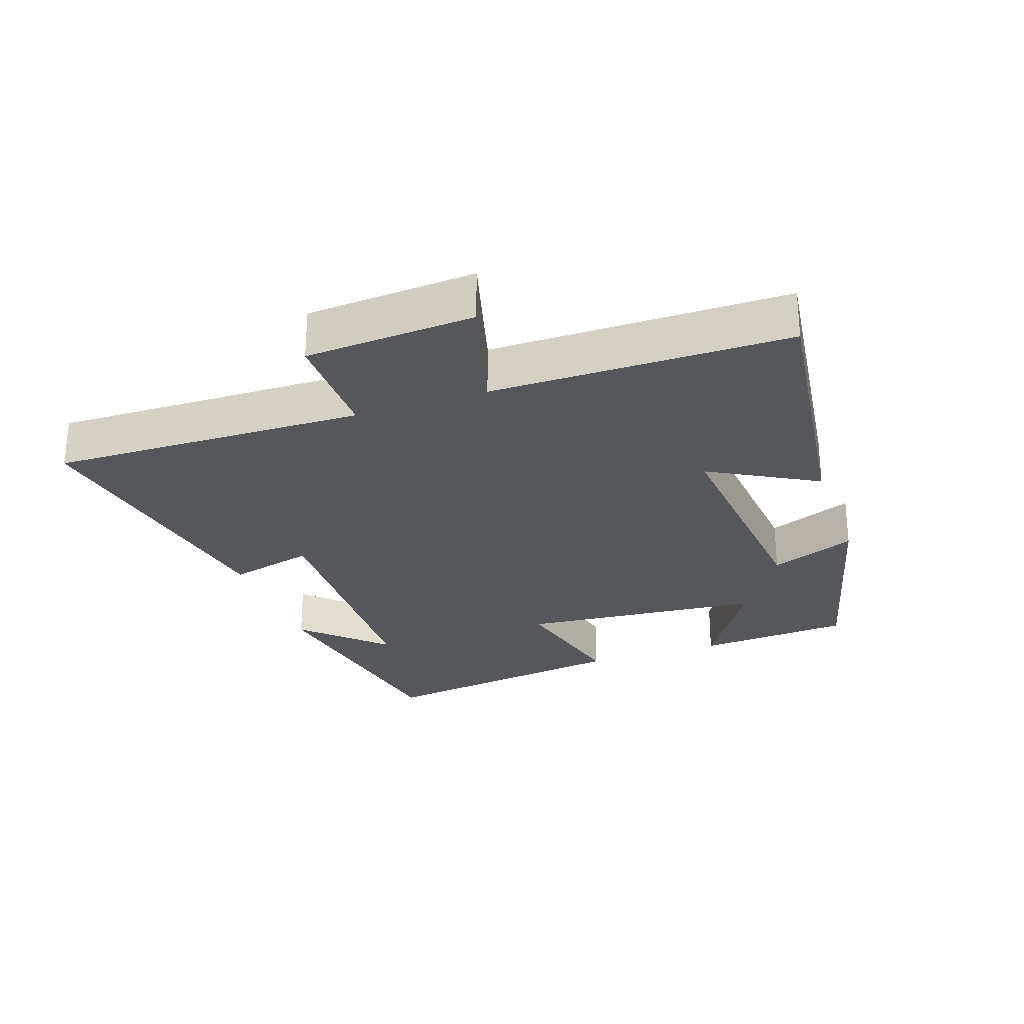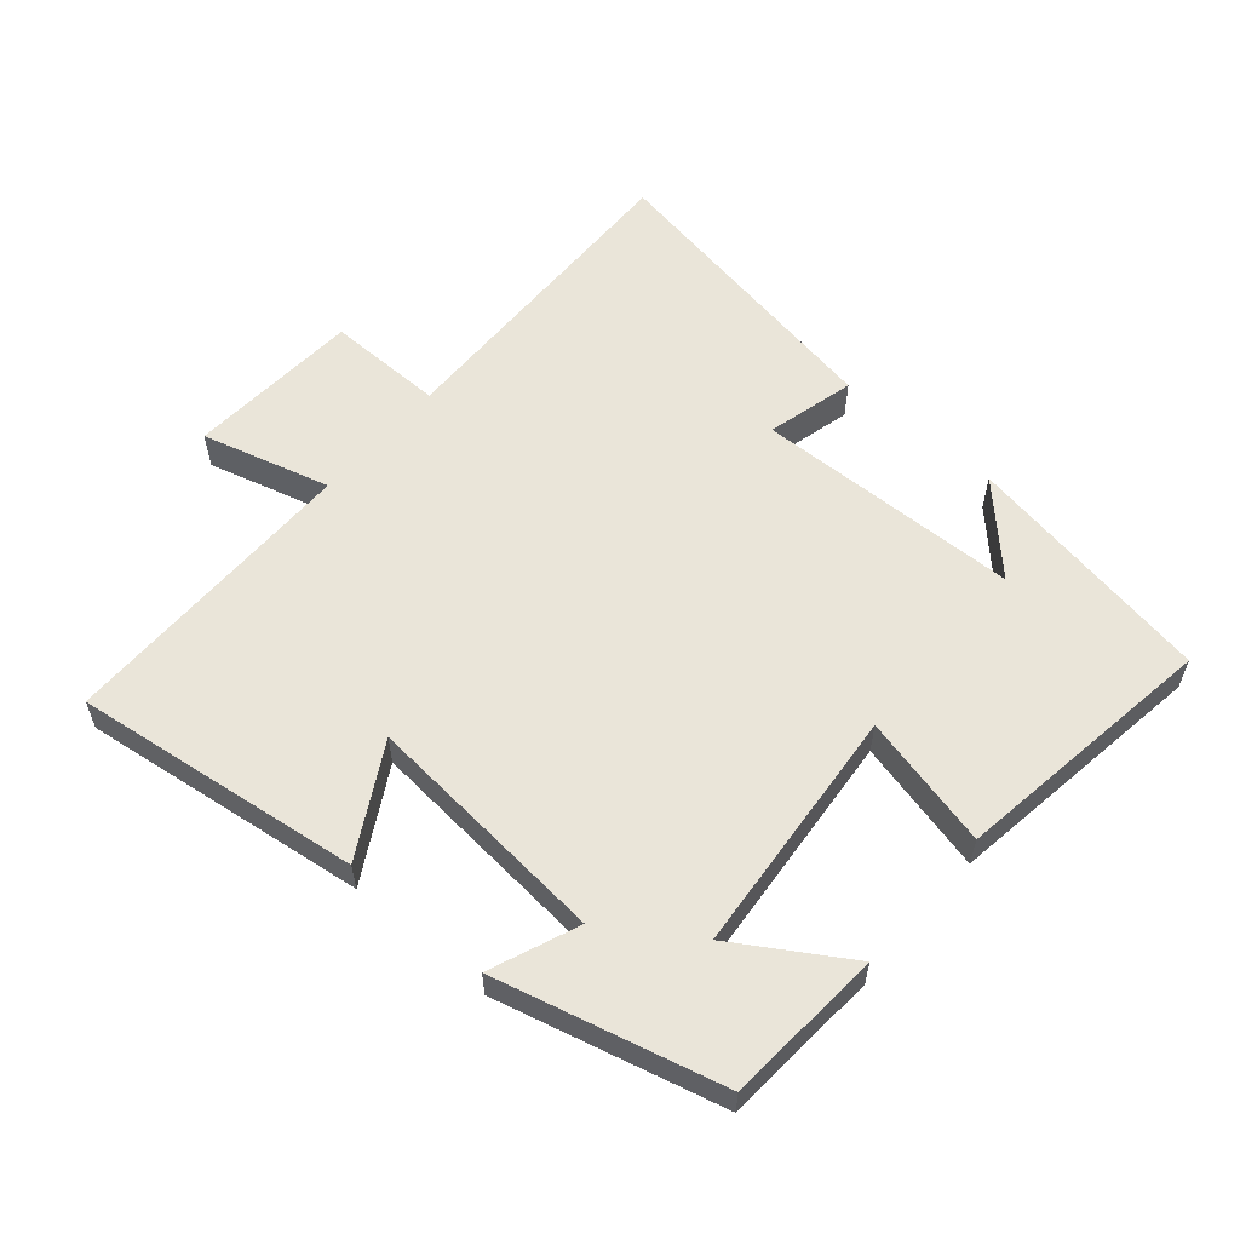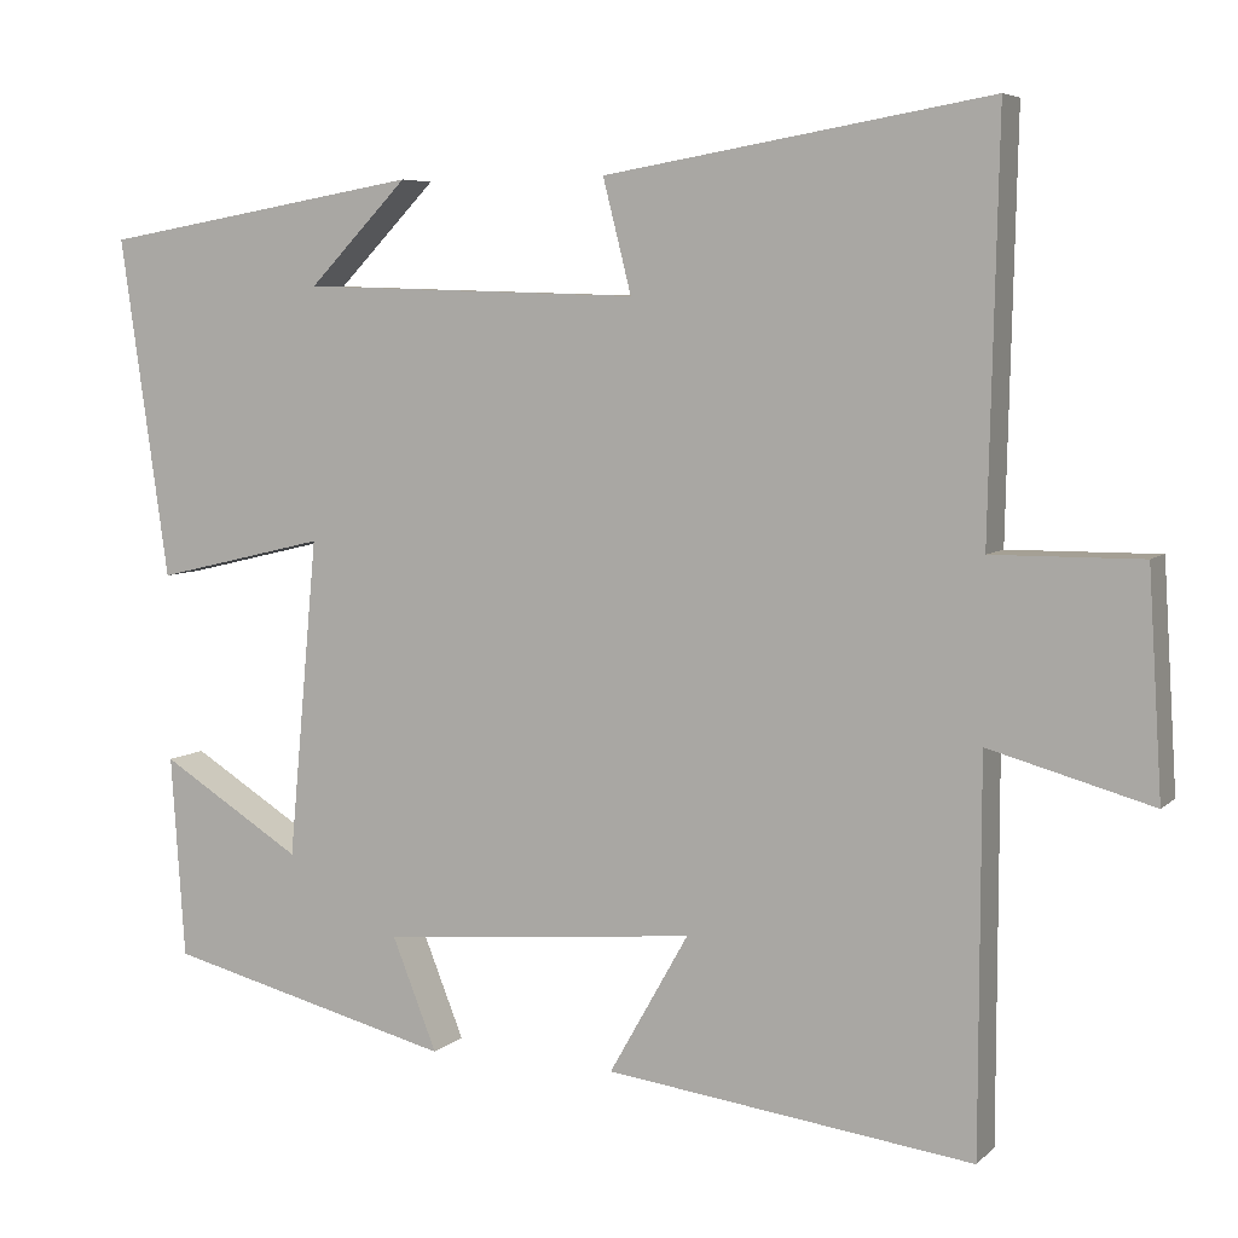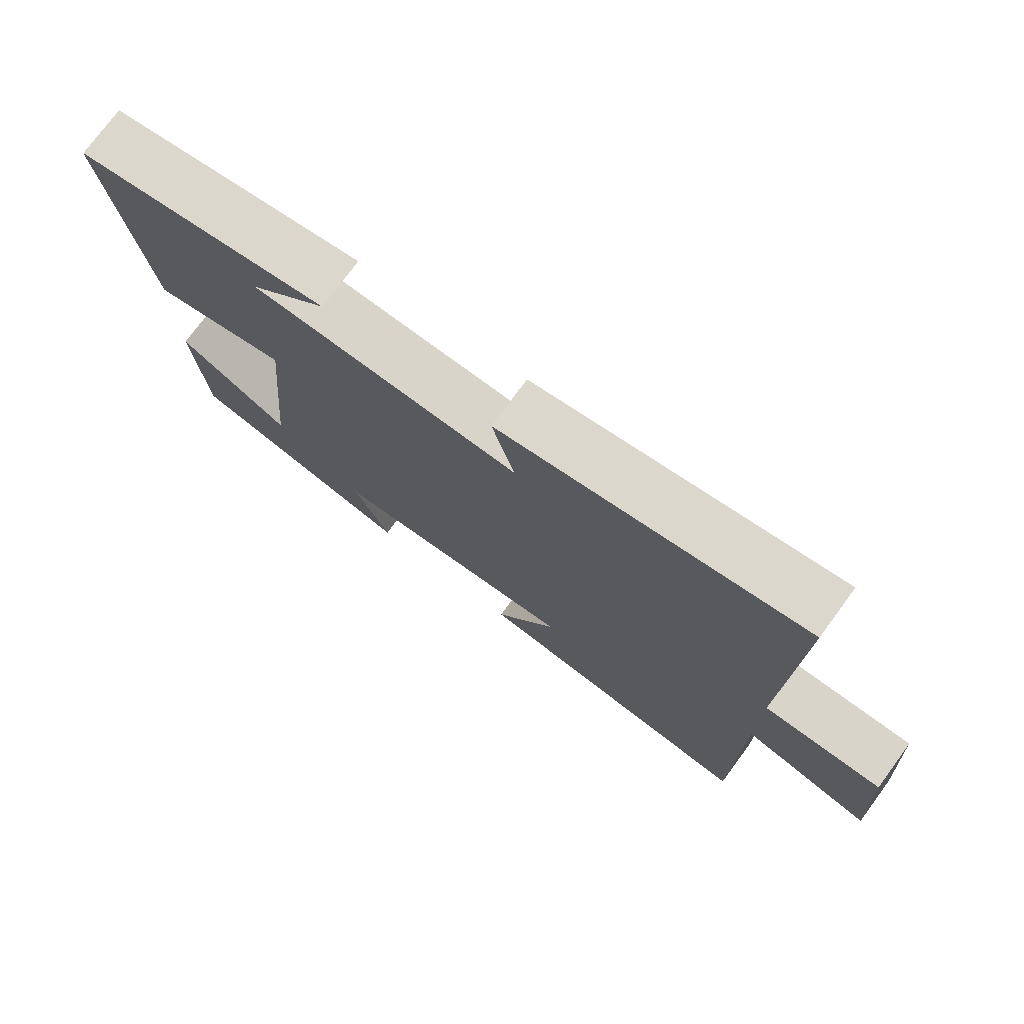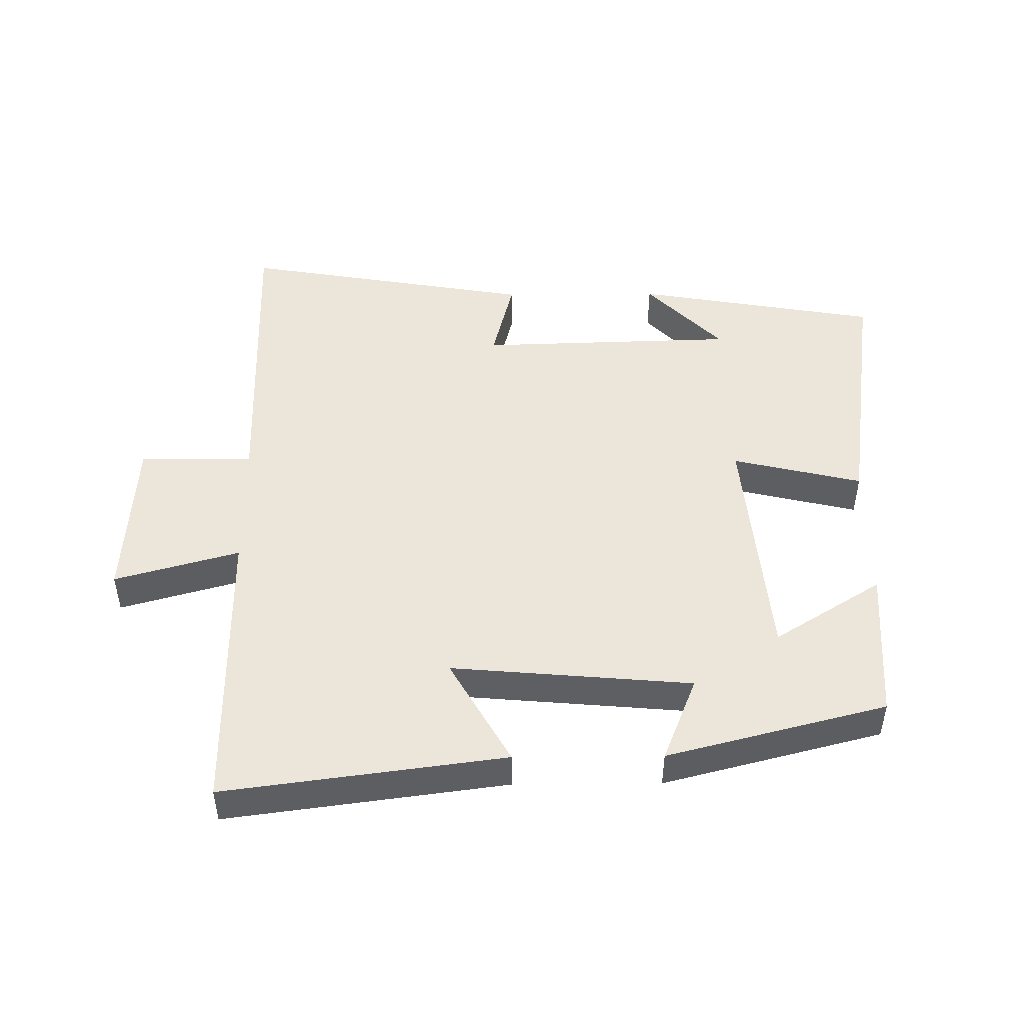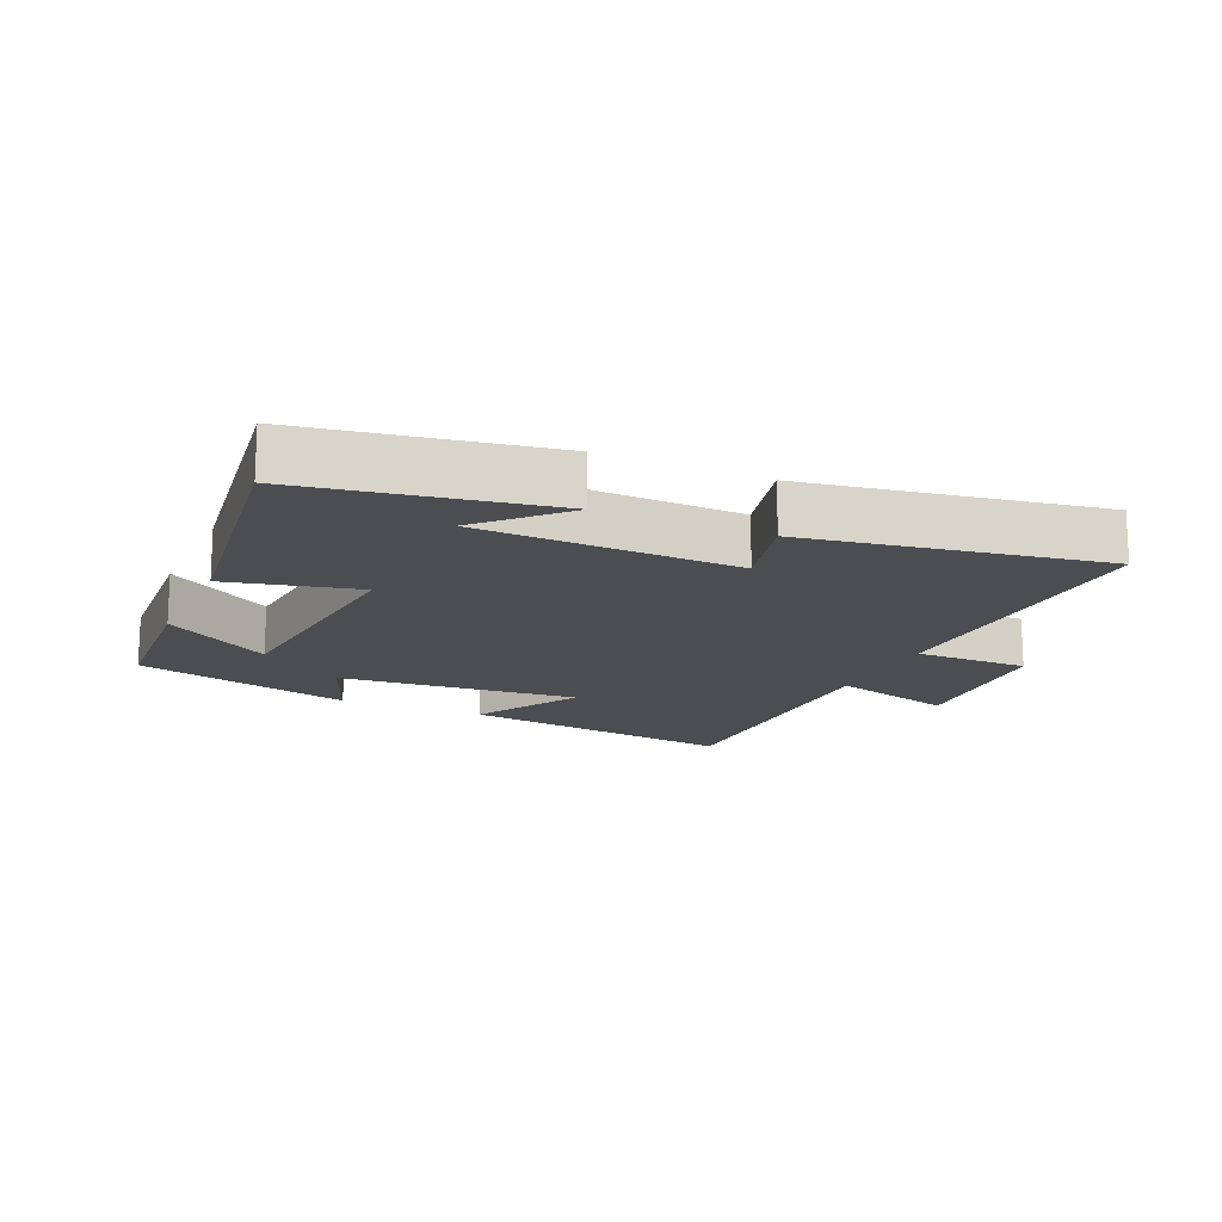
<metadata>
{"format":"obj","ext":"obj","renderer":"f3d","projection":"perspective","resolution":1024,"background":"white","views":[{"elev":-27.0,"azim":109.3,"up":"+Y"},{"elev":58.4,"azim":-139.2,"up":"+Y"},{"elev":6.1,"azim":23.2,"up":"+Z"},{"elev":75.3,"azim":36.3,"up":"+Z"},{"elev":48.0,"azim":179.5,"up":"+Y"},{"elev":-15.8,"azim":-24.2,"up":"+Y"}]}
</metadata>
<code>
v 0.511 0.07 0.576
v 0.5 0.07 0.099
v 0.674 0.07 0.1
v 0.69 0.07 -0.158
v 0.5 0.07 -0.105
v 0.499 0.07 -0.557
v 0.072 0.07 -0.5
v 0.164 0.07 -0.337
v -0.202 0.07 -0.369
v -0.15 0.07 -0.5
v -0.484 0.07 -0.414
v -0.5 0.07 -0.179
v -0.336 0.07 -0.282
v -0.302 0.07 0.088
v -0.5 0.07 0.041
v -0.556 0.07 0.436
v -0.183 0.07 0.5
v -0.298 0.07 0.381
v 0.096 0.07 0.369
v 0.063 0.07 0.5
v 0.511 0 0.576
v 0.5 0 0.099
v 0.674 0 0.1
v 0.69 0 -0.158
v 0.5 0 -0.105
v 0.499 0 -0.557
v 0.072 0 -0.5
v 0.164 0 -0.337
v -0.202 0 -0.369
v -0.15 0 -0.5
v -0.484 0 -0.414
v -0.5 0 -0.179
v -0.336 0 -0.282
v -0.302 0 0.088
v -0.5 0 0.041
v -0.556 0 0.436
v -0.183 0 0.5
v -0.298 0 0.381
v 0.096 0 0.369
v 0.063 0 0.5
f 19 20 1 2
f 18 19 2
f 16 17 18
f 14 15 16 18
f 14 18 2
f 13 14 2 3
f 10 11 12 13
f 9 10 13
f 8 9 13 3
f 5 6 7 8
f 5 8 3
f 3 4 5
f 22 21 40 39
f 22 39 38
f 38 37 36
f 38 36 35 34
f 22 38 34
f 23 22 34 33
f 33 32 31 30
f 33 30 29
f 23 33 29 28
f 28 27 26 25
f 23 28 25
f 25 24 23
f 1 21 22 2
f 2 22 23 3
f 3 23 24 4
f 4 24 25 5
f 5 25 26 6
f 6 26 27 7
f 7 27 28 8
f 8 28 29 9
f 9 29 30 10
f 10 30 31 11
f 11 31 32 12
f 12 32 33 13
f 13 33 34 14
f 14 34 35 15
f 15 35 36 16
f 16 36 37 17
f 17 37 38 18
f 18 38 39 19
f 19 39 40 20
f 20 40 21 1

</code>
